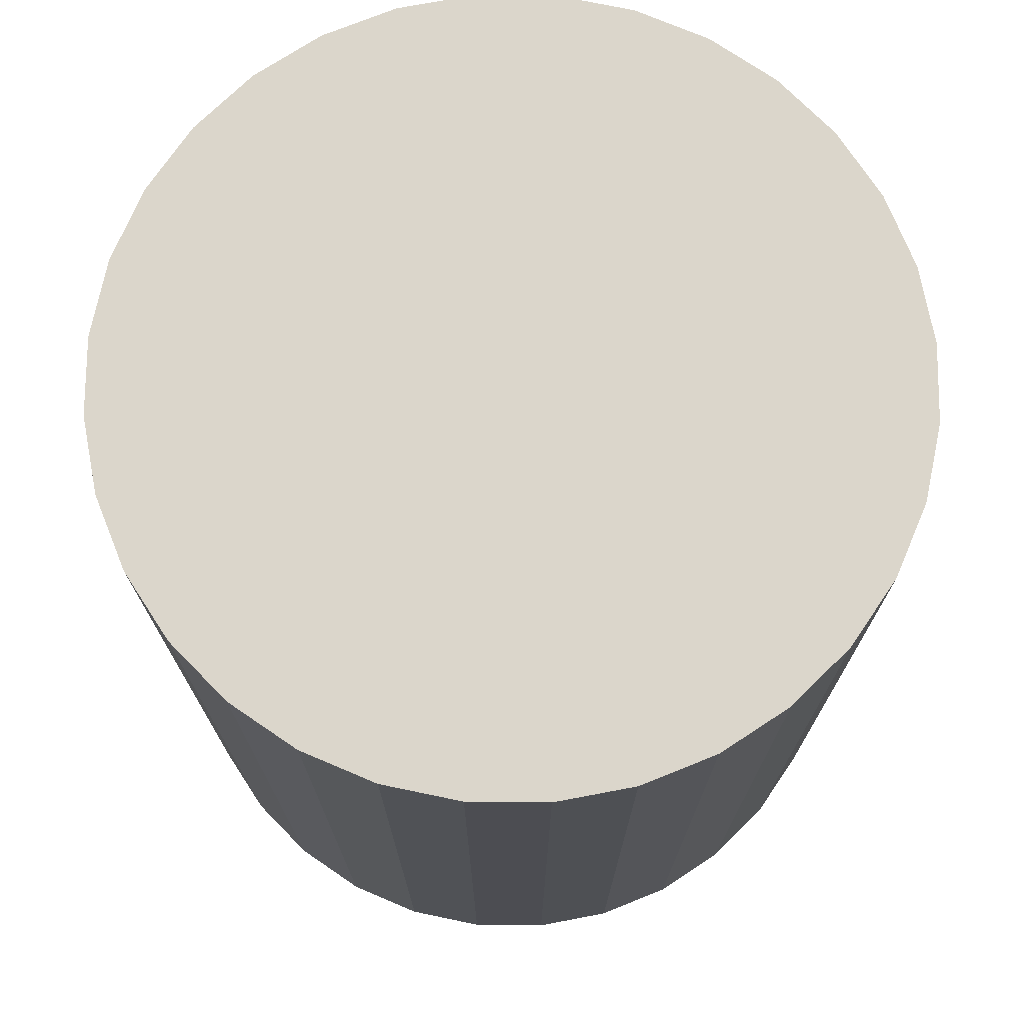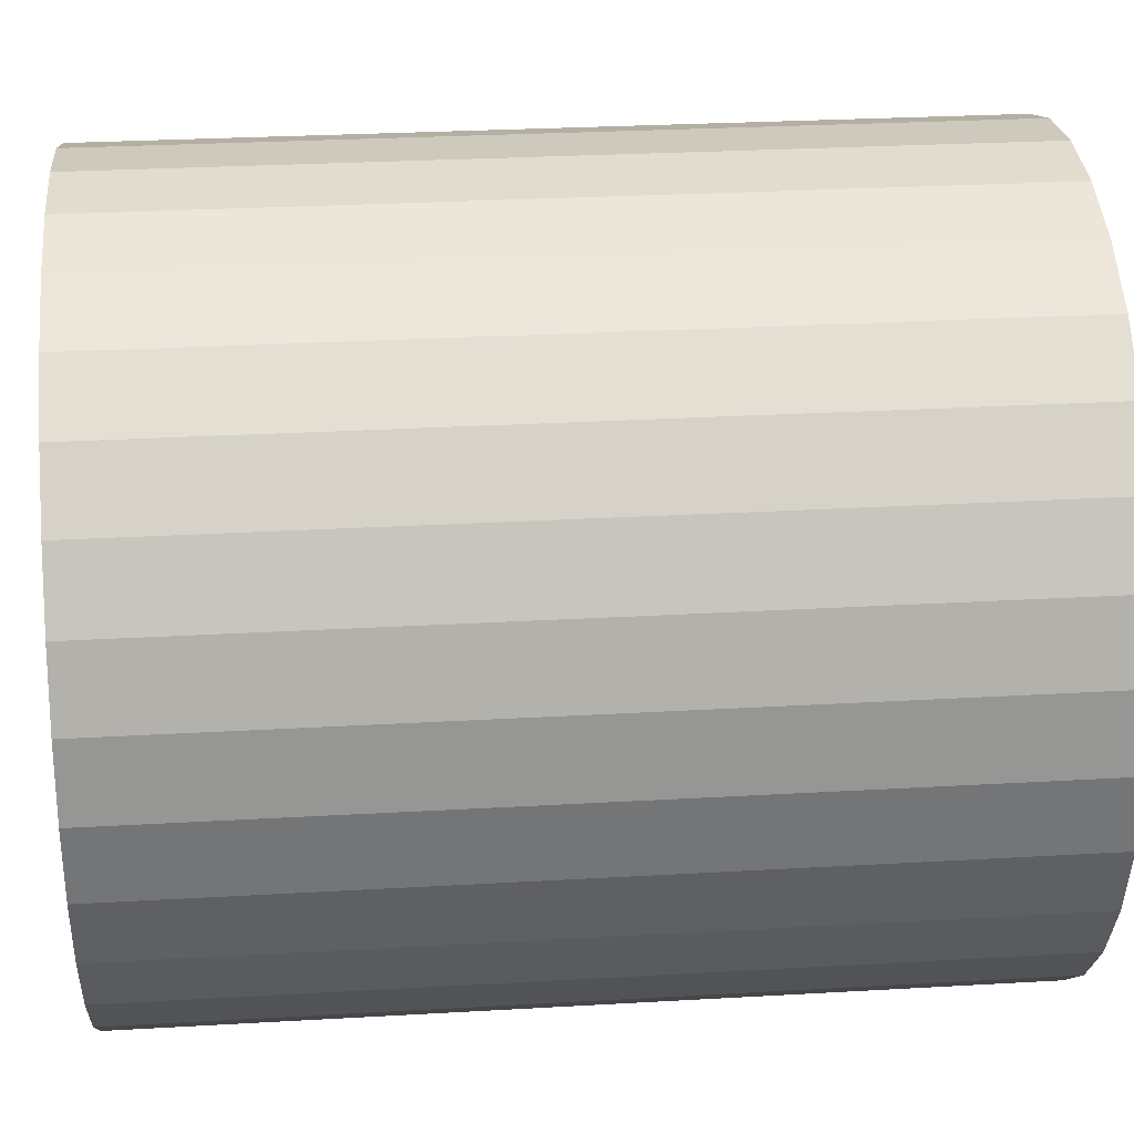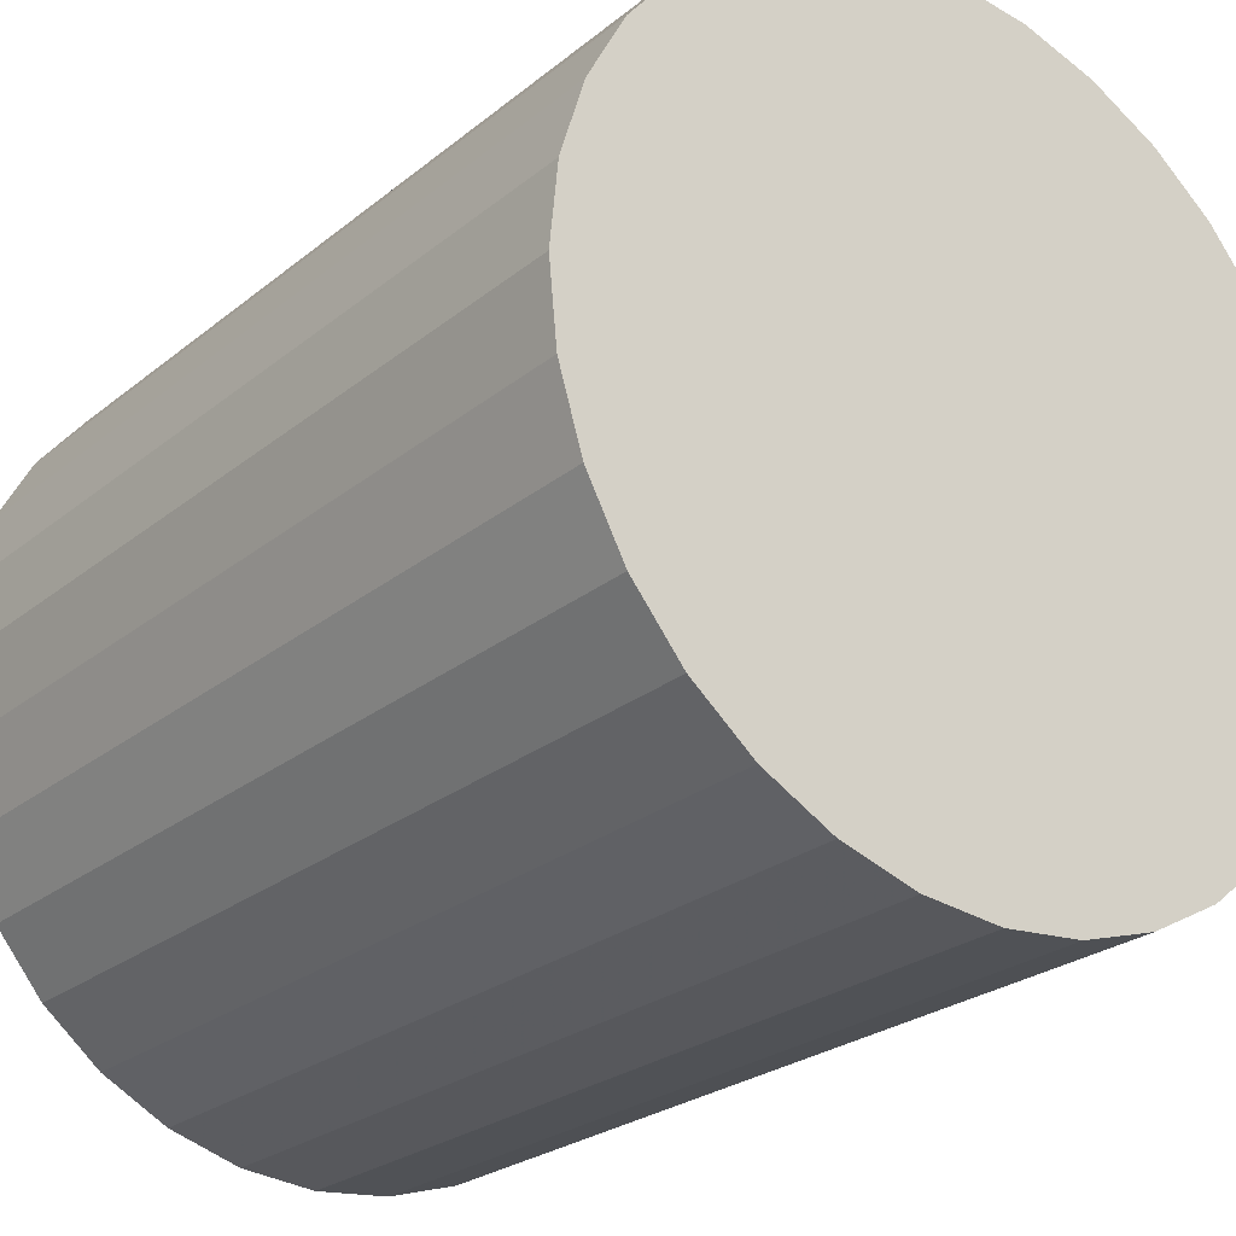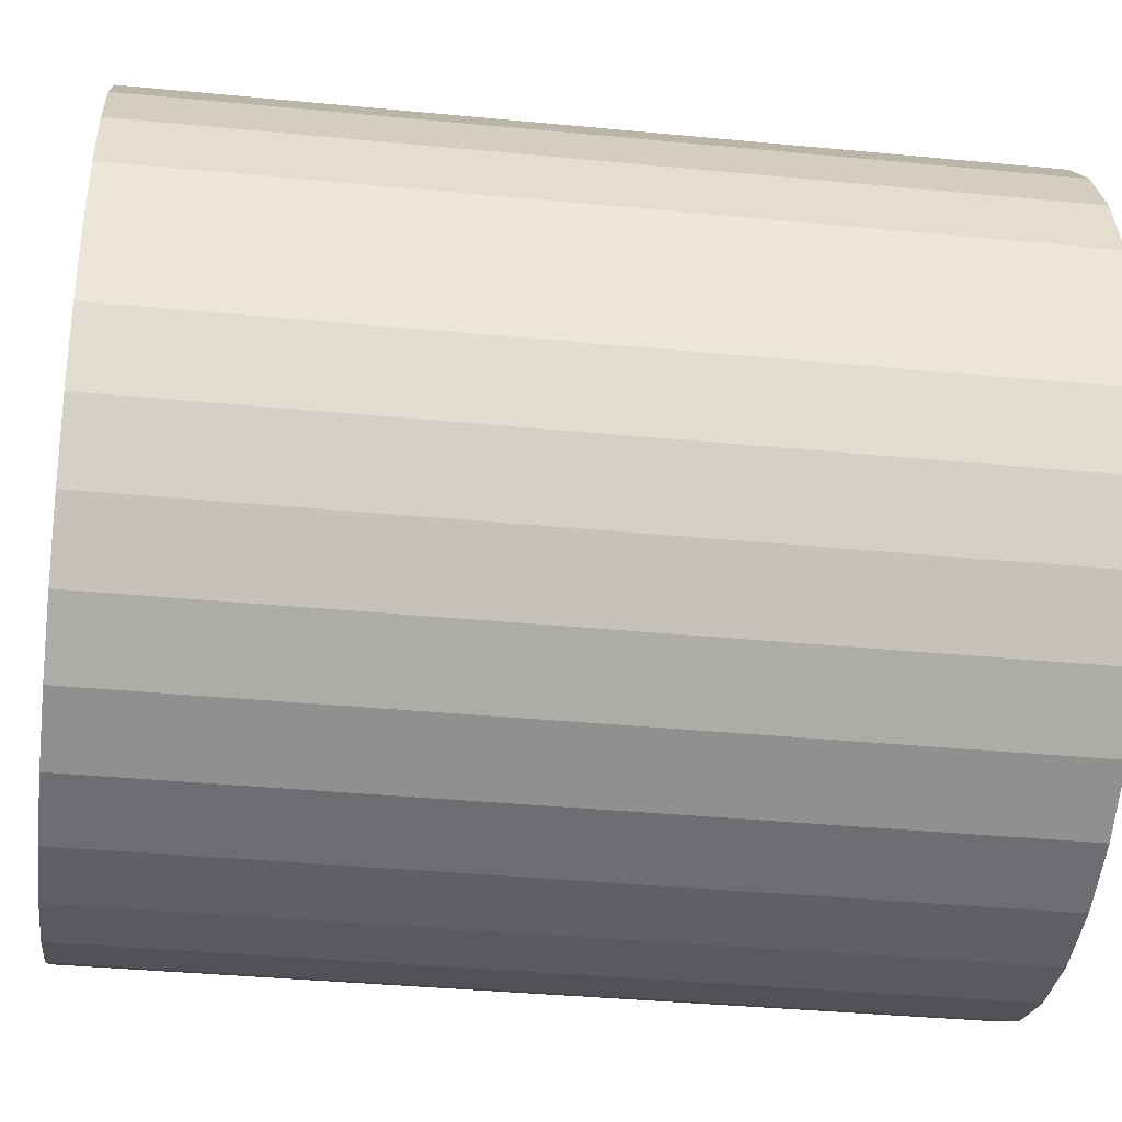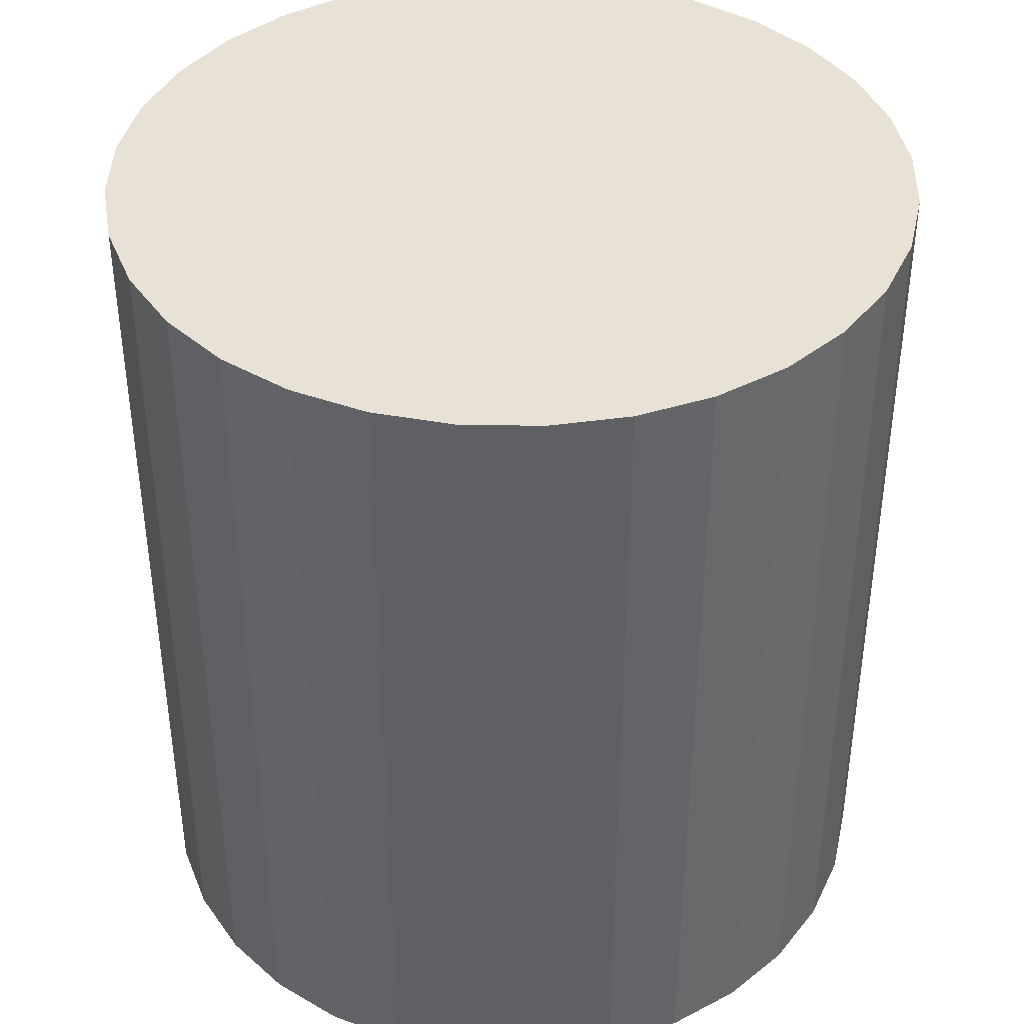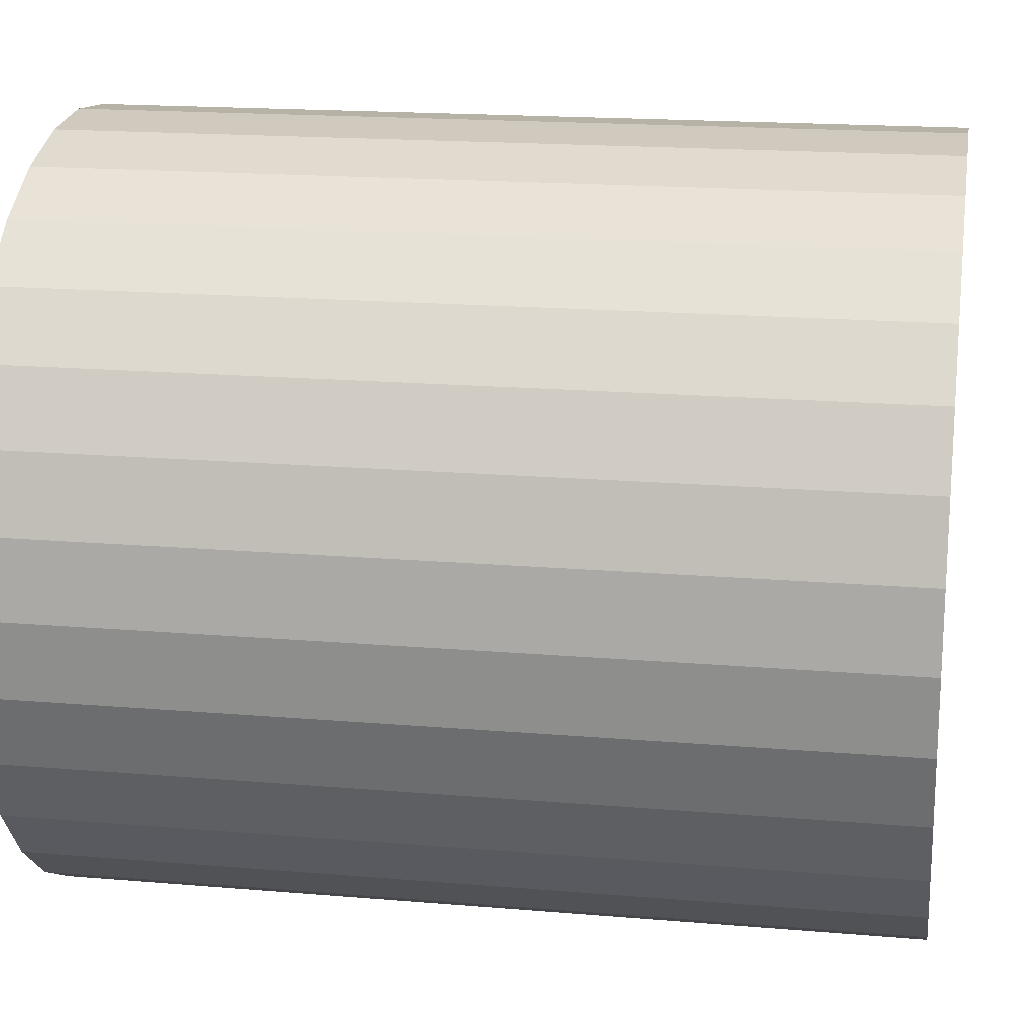
<metadata>
{"format":"obj","ext":"obj","renderer":"f3d","projection":"perspective","resolution":1024,"background":"white","views":[{"elev":73.6,"azim":-27.6,"up":"+Z"},{"elev":28.3,"azim":85.0,"up":"+Y"},{"elev":-25.0,"azim":142.2,"up":"+Y"},{"elev":-37.4,"azim":-97.0,"up":"+Y"},{"elev":40.5,"azim":18.3,"up":"+Z"},{"elev":17.7,"azim":99.5,"up":"+Y"}]}
</metadata>
<code>
v 0 0 -0.02809
v 0.0256 0 -0.02809
v 0.0256 0 0.02809
v 0 0 0.02809
v 0.02511 0.004995 -0.02809
v 0.02511 0.004995 0.02809
v 0.02365 0.009797 -0.02809
v 0.02365 0.009797 0.02809
v 0.02129 0.01422 -0.02809
v 0.02129 0.01422 0.02809
v 0.0181 0.0181 -0.02809
v 0.0181 0.0181 0.02809
v 0.01422 0.02129 -0.02809
v 0.01422 0.02129 0.02809
v 0.009797 0.02365 -0.02809
v 0.009797 0.02365 0.02809
v 0.004995 0.02511 -0.02809
v 0.004995 0.02511 0.02809
v 0 0.0256 -0.02809
v 0 0.0256 0.02809
v -0.004995 0.02511 -0.02809
v -0.004995 0.02511 0.02809
v -0.009797 0.02365 -0.02809
v -0.009797 0.02365 0.02809
v -0.01422 0.02129 -0.02809
v -0.01422 0.02129 0.02809
v -0.0181 0.0181 -0.02809
v -0.0181 0.0181 0.02809
v -0.02129 0.01422 -0.02809
v -0.02129 0.01422 0.02809
v -0.02365 0.009797 -0.02809
v -0.02365 0.009797 0.02809
v -0.02511 0.004995 -0.02809
v -0.02511 0.004995 0.02809
v -0.0256 0 -0.02809
v -0.0256 0 0.02809
v -0.02511 -0.004995 -0.02809
v -0.02511 -0.004995 0.02809
v -0.02365 -0.009797 -0.02809
v -0.02365 -0.009797 0.02809
v -0.02129 -0.01422 -0.02809
v -0.02129 -0.01422 0.02809
v -0.0181 -0.0181 -0.02809
v -0.0181 -0.0181 0.02809
v -0.01422 -0.02129 -0.02809
v -0.01422 -0.02129 0.02809
v -0.009797 -0.02365 -0.02809
v -0.009797 -0.02365 0.02809
v -0.004995 -0.02511 -0.02809
v -0.004995 -0.02511 0.02809
v -0 -0.0256 -0.02809
v -0 -0.0256 0.02809
v 0.004995 -0.02511 -0.02809
v 0.004995 -0.02511 0.02809
v 0.009797 -0.02365 -0.02809
v 0.009797 -0.02365 0.02809
v 0.01422 -0.02129 -0.02809
v 0.01422 -0.02129 0.02809
v 0.0181 -0.0181 -0.02809
v 0.0181 -0.0181 0.02809
v 0.02129 -0.01422 -0.02809
v 0.02129 -0.01422 0.02809
v 0.02365 -0.009797 -0.02809
v 0.02365 -0.009797 0.02809
v 0.02511 -0.004995 -0.02809
v 0.02511 -0.004995 0.02809
f 2 1 5
f 2 5 3
f 3 5 6
f 3 6 4
f 5 1 7
f 5 7 6
f 6 7 8
f 6 8 4
f 7 1 9
f 7 9 8
f 8 9 10
f 8 10 4
f 9 1 11
f 9 11 10
f 10 11 12
f 10 12 4
f 11 1 13
f 11 13 12
f 12 13 14
f 12 14 4
f 13 1 15
f 13 15 14
f 14 15 16
f 14 16 4
f 15 1 17
f 15 17 16
f 16 17 18
f 16 18 4
f 17 1 19
f 17 19 18
f 18 19 20
f 18 20 4
f 19 1 21
f 19 21 20
f 20 21 22
f 20 22 4
f 21 1 23
f 21 23 22
f 22 23 24
f 22 24 4
f 23 1 25
f 23 25 24
f 24 25 26
f 24 26 4
f 25 1 27
f 25 27 26
f 26 27 28
f 26 28 4
f 27 1 29
f 27 29 28
f 28 29 30
f 28 30 4
f 29 1 31
f 29 31 30
f 30 31 32
f 30 32 4
f 31 1 33
f 31 33 32
f 32 33 34
f 32 34 4
f 33 1 35
f 33 35 34
f 34 35 36
f 34 36 4
f 35 1 37
f 35 37 36
f 36 37 38
f 36 38 4
f 37 1 39
f 37 39 38
f 38 39 40
f 38 40 4
f 39 1 41
f 39 41 40
f 40 41 42
f 40 42 4
f 41 1 43
f 41 43 42
f 42 43 44
f 42 44 4
f 43 1 45
f 43 45 44
f 44 45 46
f 44 46 4
f 45 1 47
f 45 47 46
f 46 47 48
f 46 48 4
f 47 1 49
f 47 49 48
f 48 49 50
f 48 50 4
f 49 1 51
f 49 51 50
f 50 51 52
f 50 52 4
f 51 1 53
f 51 53 52
f 52 53 54
f 52 54 4
f 53 1 55
f 53 55 54
f 54 55 56
f 54 56 4
f 55 1 57
f 55 57 56
f 56 57 58
f 56 58 4
f 57 1 59
f 57 59 58
f 58 59 60
f 58 60 4
f 59 1 61
f 59 61 60
f 60 61 62
f 60 62 4
f 61 1 63
f 61 63 62
f 62 63 64
f 62 64 4
f 63 1 65
f 63 65 64
f 64 65 66
f 64 66 4
f 65 1 2
f 65 2 66
f 66 2 3
f 66 3 4

</code>
